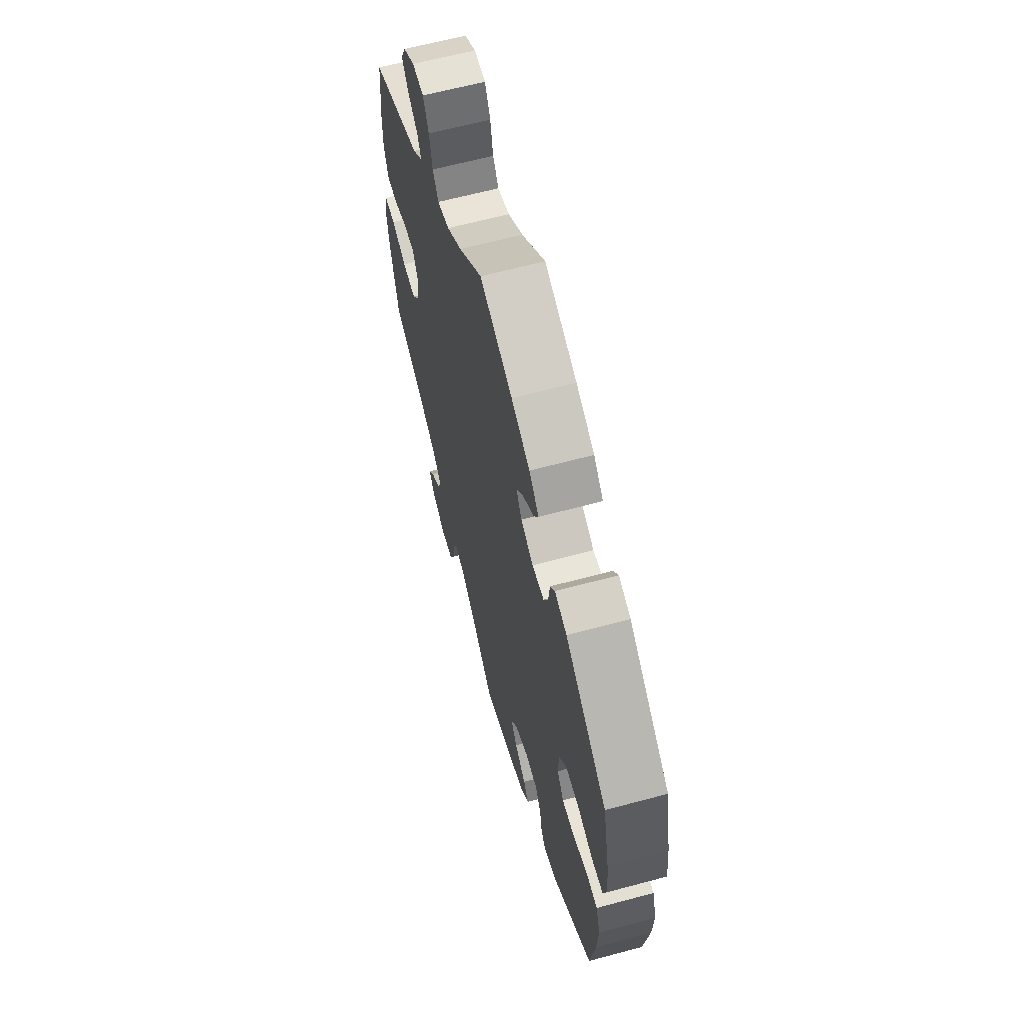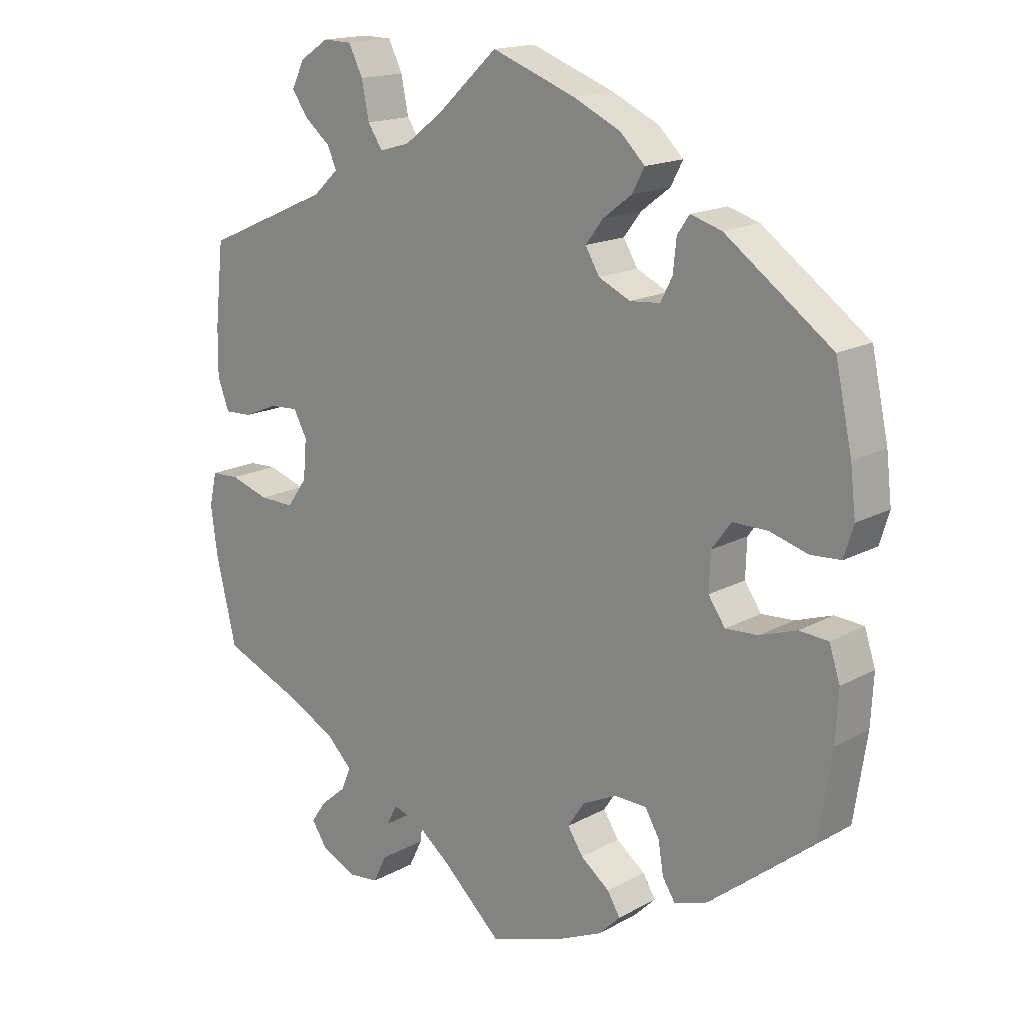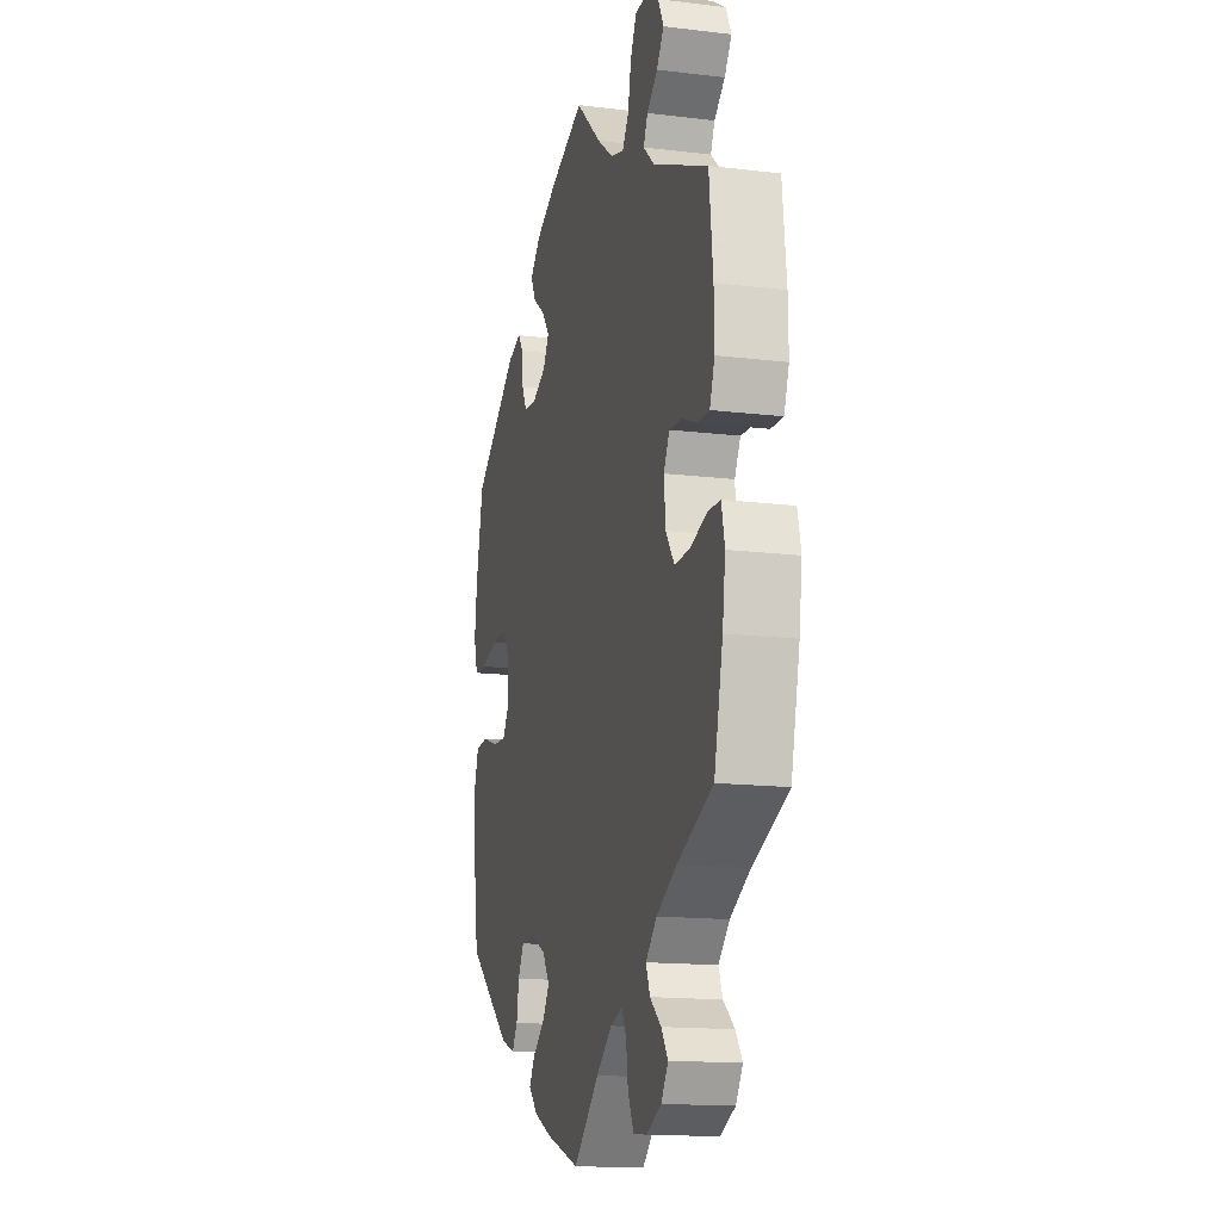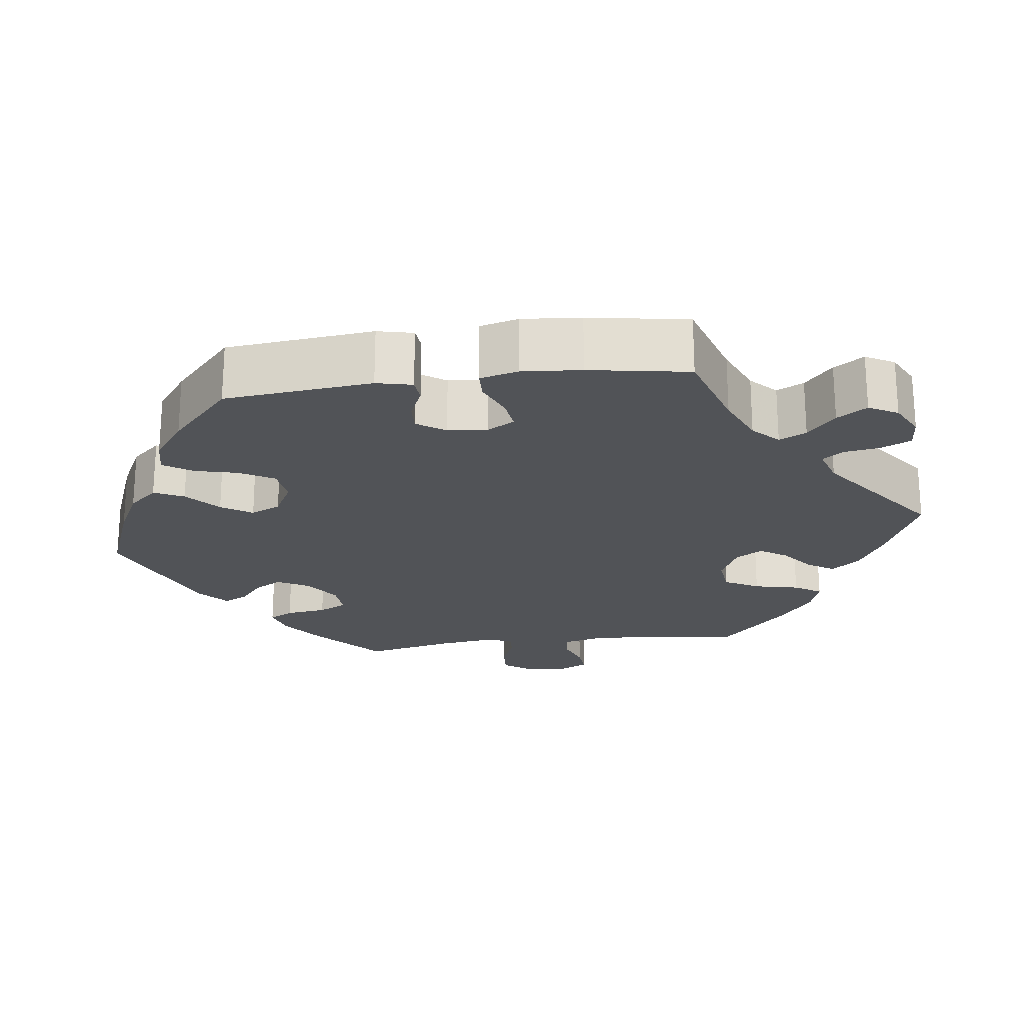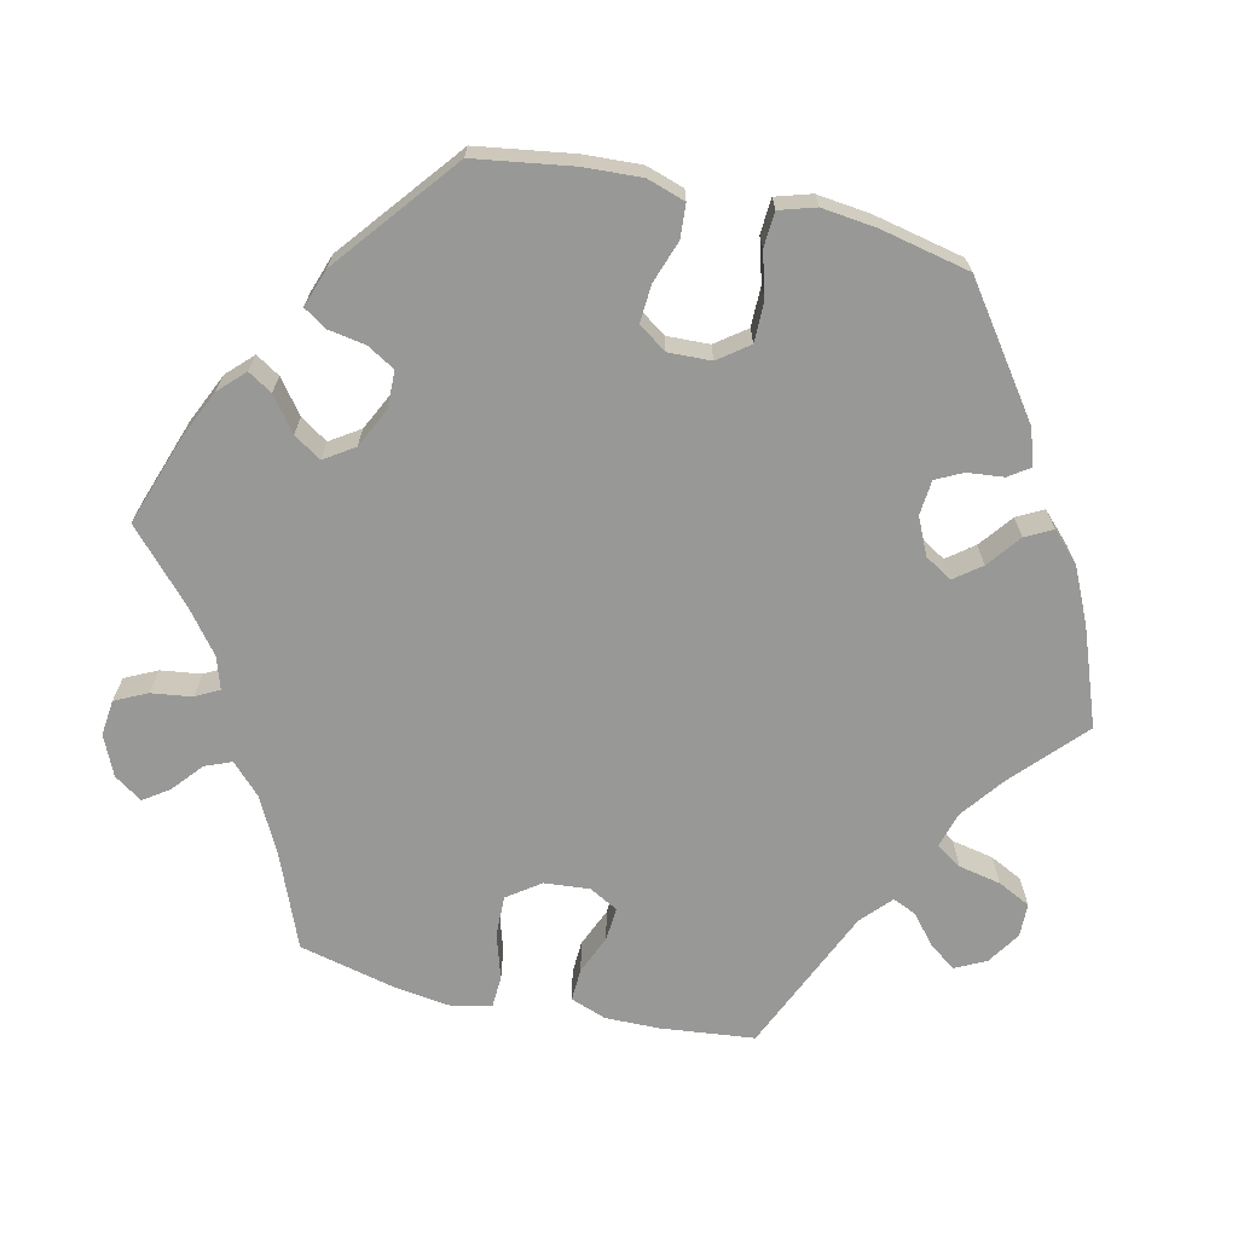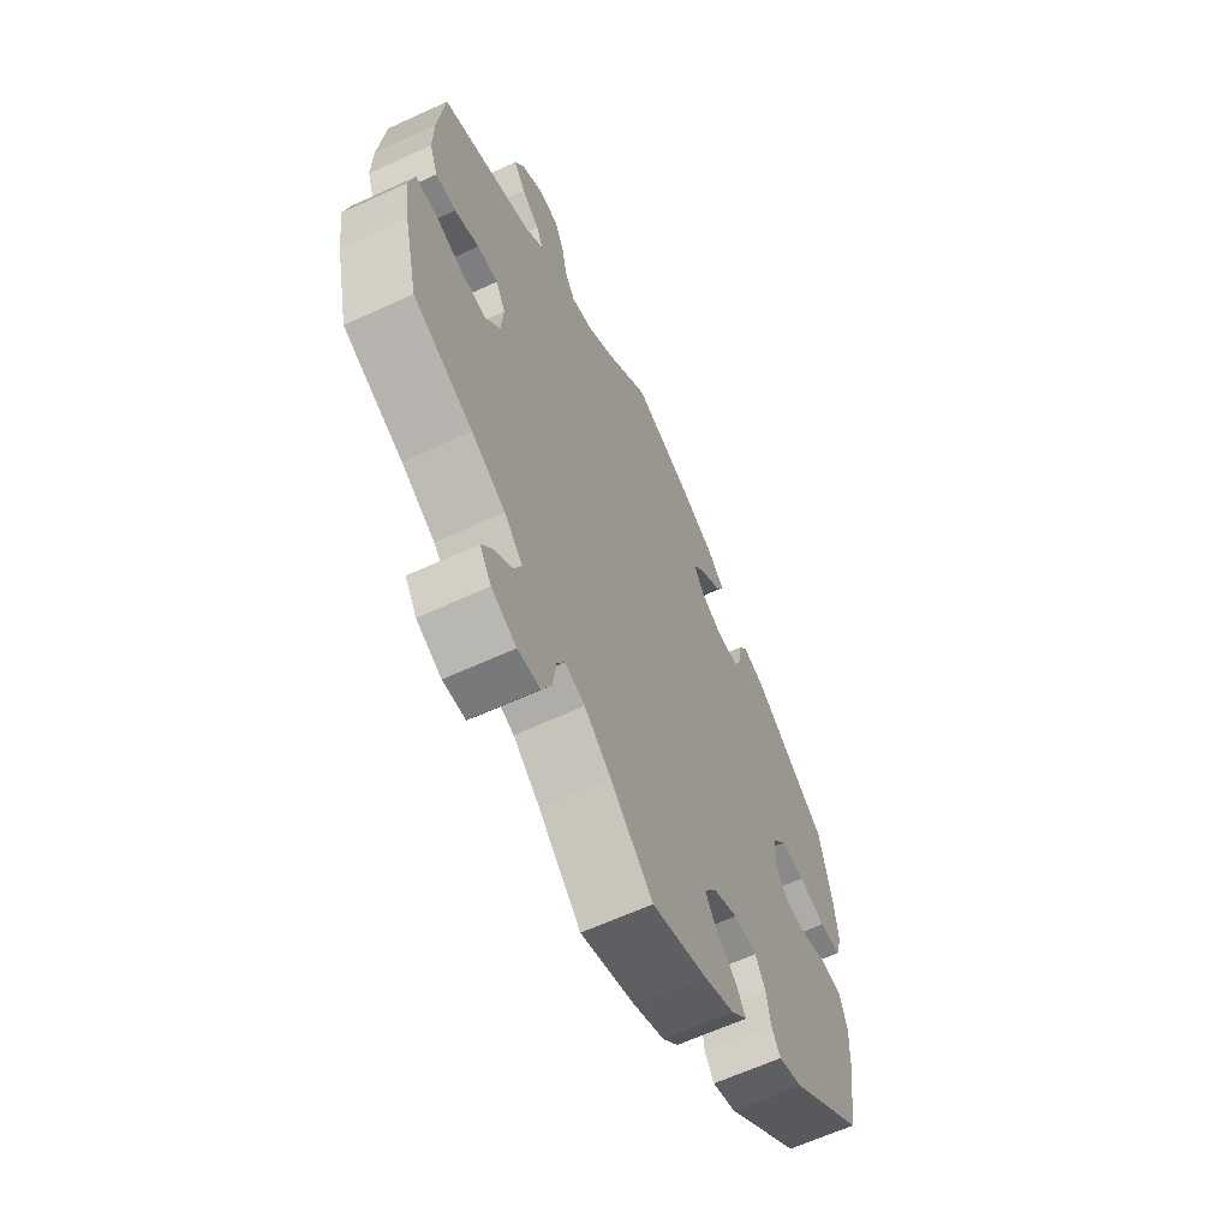
<metadata>
{"format":"obj","ext":"obj","renderer":"f3d","projection":"perspective","resolution":1024,"background":"white","views":[{"elev":63.6,"azim":-105.2,"up":"+Z"},{"elev":16.6,"azim":-137.8,"up":"+Z"},{"elev":-15.3,"azim":75.6,"up":"+Z"},{"elev":-21.9,"azim":-22.5,"up":"+Y"},{"elev":-68.5,"azim":-102.9,"up":"+Y"},{"elev":-63.1,"azim":115.0,"up":"+Z"}]}
</metadata>
<code>
v 0.089 0.07 0.496
v 0.146 0.07 0.453
v 0.191 0.07 0.44
v 0.213 0.07 0.473
v 0.224 0.07 0.527
v 0.245 0.07 0.569
v 0.288 0.07 0.57
v 0.331 0.07 0.542
v 0.35 0.07 0.503
v 0.325 0.07 0.468
v 0.288 0.07 0.438
v 0.274 0.07 0.407
v 0.312 0.07 0.372
v 0.501 0.07 0.289
v 0.514 0.07 0.169
v 0.515 0.07 0.099
v 0.498 0.07 0.053
v 0.456 0.07 0.055
v 0.406 0.07 0.076
v 0.363 0.07 0.079
v 0.343 0.07 0.042
v 0.348 0.07 -0.016
v 0.378 0.07 -0.058
v 0.43 0.07 -0.057
v 0.488 0.07 -0.039
v 0.53 0.07 -0.041
v 0.541 0.07 -0.09
v 0.531 0.07 -0.163
v 0.501 0.07 -0.289
v 0.379 0.07 -0.339
v 0.31 0.07 -0.375
v 0.272 0.07 -0.412
v 0.286 0.07 -0.446
v 0.324 0.07 -0.478
v 0.347 0.07 -0.511
v 0.323 0.07 -0.547
v 0.272 0.07 -0.57
v 0.226 0.07 -0.565
v 0.206 0.07 -0.524
v 0.199 0.07 -0.472
v 0.183 0.07 -0.442
v 0.142 0.07 -0.455
v 0.088 0.07 -0.497
v 0 0.07 -0.578
v -0.113 0.07 -0.539
v -0.177 0.07 -0.51
v -0.209 0.07 -0.478
v -0.19 0.07 -0.447
v -0.147 0.07 -0.414
v -0.124 0.07 -0.379
v -0.149 0.07 -0.341
v -0.2 0.07 -0.316
v -0.248 0.07 -0.317
v -0.269 0.07 -0.353
v -0.277 0.07 -0.401
v -0.296 0.07 -0.43
v -0.345 0.07 -0.413
v -0.5 0.07 -0.289
v -0.519 0.07 -0.164
v -0.523 0.07 -0.09
v -0.507 0.07 -0.041
v -0.464 0.07 -0.038
v -0.409 0.07 -0.057
v -0.361 0.07 -0.06
v -0.336 0.07 -0.024
v -0.338 0.07 0.031
v -0.367 0.07 0.07
v -0.419 0.07 0.07
v -0.475 0.07 0.054
v -0.52 0.07 0.057
v -0.534 0.07 0.103
v -0.526 0.07 0.172
v -0.501 0.07 0.288
v -0.343 0.07 0.402
v -0.297 0.07 0.416
v -0.279 0.07 0.39
v -0.274 0.07 0.343
v -0.257 0.07 0.309
v -0.212 0.07 0.305
v -0.165 0.07 0.327
v -0.144 0.07 0.362
v -0.17 0.07 0.396
v -0.213 0.07 0.429
v -0.231 0.07 0.463
v -0.194 0.07 0.499
v -0.124 0.07 0.532
v 0 0.07 0.578
v 0.089 0 0.496
v 0.146 0 0.453
v 0.191 0 0.44
v 0.213 0 0.473
v 0.224 0 0.527
v 0.245 0 0.569
v 0.288 0 0.57
v 0.331 0 0.542
v 0.35 0 0.503
v 0.325 0 0.468
v 0.288 0 0.438
v 0.274 0 0.407
v 0.312 0 0.372
v 0.501 0 0.289
v 0.514 0 0.169
v 0.515 0 0.099
v 0.498 0 0.053
v 0.456 0 0.055
v 0.406 0 0.076
v 0.363 0 0.079
v 0.343 0 0.042
v 0.348 0 -0.016
v 0.378 0 -0.058
v 0.43 0 -0.057
v 0.488 0 -0.039
v 0.53 0 -0.041
v 0.541 0 -0.09
v 0.531 0 -0.163
v 0.501 0 -0.289
v 0.379 0 -0.339
v 0.31 0 -0.375
v 0.272 0 -0.412
v 0.286 0 -0.446
v 0.324 0 -0.478
v 0.347 0 -0.511
v 0.323 0 -0.547
v 0.272 0 -0.57
v 0.226 0 -0.565
v 0.206 0 -0.524
v 0.199 0 -0.472
v 0.183 0 -0.442
v 0.142 0 -0.455
v 0.088 0 -0.497
v 0 0 -0.578
v -0.113 0 -0.539
v -0.177 0 -0.51
v -0.209 0 -0.478
v -0.19 0 -0.447
v -0.147 0 -0.414
v -0.124 0 -0.379
v -0.149 0 -0.341
v -0.2 0 -0.316
v -0.248 0 -0.317
v -0.269 0 -0.353
v -0.277 0 -0.401
v -0.296 0 -0.43
v -0.345 0 -0.413
v -0.5 0 -0.289
v -0.519 0 -0.164
v -0.523 0 -0.09
v -0.507 0 -0.041
v -0.464 0 -0.038
v -0.409 0 -0.057
v -0.361 0 -0.06
v -0.336 0 -0.024
v -0.338 0 0.031
v -0.367 0 0.07
v -0.419 0 0.07
v -0.475 0 0.054
v -0.52 0 0.057
v -0.534 0 0.103
v -0.526 0 0.172
v -0.501 0 0.288
v -0.343 0 0.402
v -0.297 0 0.416
v -0.279 0 0.39
v -0.274 0 0.343
v -0.257 0 0.309
v -0.212 0 0.305
v -0.165 0 0.327
v -0.144 0 0.362
v -0.17 0 0.396
v -0.213 0 0.429
v -0.231 0 0.463
v -0.194 0 0.499
v -0.124 0 0.532
v 0 0 0.578
f 86 87 1
f 85 86 1 2
f 82 83 84 85
f 81 82 85 2
f 80 81 2 3
f 79 80 3
f 74 75 76 77
f 74 77 78
f 73 74 78
f 72 73 78 79
f 68 69 70 71
f 67 68 71 72
f 60 61 62 63
f 60 63 64
f 59 60 64
f 58 59 64
f 57 58 64 65
f 54 55 56 57
f 53 54 57 65
f 46 47 48 49
f 46 49 50
f 43 44 45 46
f 42 43 46 50
f 41 42 50 51
f 37 38 39 40
f 37 40 41
f 36 37 41
f 33 34 35 36
f 32 33 36 41
f 31 32 41 51
f 27 28 29 30
f 24 25 26 27
f 23 24 27 30
f 22 23 30 31
f 16 17 18 19
f 16 19 20
f 13 14 15 16
f 12 13 16 20
f 8 9 10 11
f 8 11 12
f 7 8 12
f 4 5 6 7
f 3 4 7 12
f 67 72 79 3
f 52 53 65 66
f 31 51 52 66
f 21 22 31 66
f 20 21 66 67
f 3 12 20 67
f 88 174 173
f 89 88 173 172
f 172 171 170 169
f 89 172 169 168
f 90 89 168 167
f 90 167 166
f 164 163 162 161
f 165 164 161
f 165 161 160
f 166 165 160 159
f 158 157 156 155
f 159 158 155 154
f 150 149 148 147
f 151 150 147
f 151 147 146
f 151 146 145
f 152 151 145 144
f 144 143 142 141
f 152 144 141 140
f 136 135 134 133
f 137 136 133
f 133 132 131 130
f 137 133 130 129
f 138 137 129 128
f 127 126 125 124
f 128 127 124
f 128 124 123
f 123 122 121 120
f 128 123 120 119
f 138 128 119 118
f 117 116 115 114
f 114 113 112 111
f 117 114 111 110
f 118 117 110 109
f 106 105 104 103
f 107 106 103
f 103 102 101 100
f 107 103 100 99
f 98 97 96 95
f 99 98 95
f 99 95 94
f 94 93 92 91
f 99 94 91 90
f 90 166 159 154
f 153 152 140 139
f 153 139 138 118
f 153 118 109 108
f 154 153 108 107
f 154 107 99 90
f 1 88 89 2
f 2 89 90 3
f 3 90 91 4
f 4 91 92 5
f 5 92 93 6
f 6 93 94 7
f 7 94 95 8
f 8 95 96 9
f 9 96 97 10
f 10 97 98 11
f 11 98 99 12
f 12 99 100 13
f 13 100 101 14
f 14 101 102 15
f 15 102 103 16
f 16 103 104 17
f 17 104 105 18
f 18 105 106 19
f 19 106 107 20
f 20 107 108 21
f 21 108 109 22
f 22 109 110 23
f 23 110 111 24
f 24 111 112 25
f 25 112 113 26
f 26 113 114 27
f 27 114 115 28
f 28 115 116 29
f 29 116 117 30
f 30 117 118 31
f 31 118 119 32
f 32 119 120 33
f 33 120 121 34
f 34 121 122 35
f 35 122 123 36
f 36 123 124 37
f 37 124 125 38
f 38 125 126 39
f 39 126 127 40
f 40 127 128 41
f 41 128 129 42
f 42 129 130 43
f 43 130 131 44
f 44 131 132 45
f 45 132 133 46
f 46 133 134 47
f 47 134 135 48
f 48 135 136 49
f 49 136 137 50
f 50 137 138 51
f 51 138 139 52
f 52 139 140 53
f 53 140 141 54
f 54 141 142 55
f 55 142 143 56
f 56 143 144 57
f 57 144 145 58
f 58 145 146 59
f 59 146 147 60
f 60 147 148 61
f 61 148 149 62
f 62 149 150 63
f 63 150 151 64
f 64 151 152 65
f 65 152 153 66
f 66 153 154 67
f 67 154 155 68
f 68 155 156 69
f 69 156 157 70
f 70 157 158 71
f 71 158 159 72
f 72 159 160 73
f 73 160 161 74
f 74 161 162 75
f 75 162 163 76
f 76 163 164 77
f 77 164 165 78
f 78 165 166 79
f 79 166 167 80
f 80 167 168 81
f 81 168 169 82
f 82 169 170 83
f 83 170 171 84
f 84 171 172 85
f 85 172 173 86
f 86 173 174 87
f 87 174 88 1

</code>
